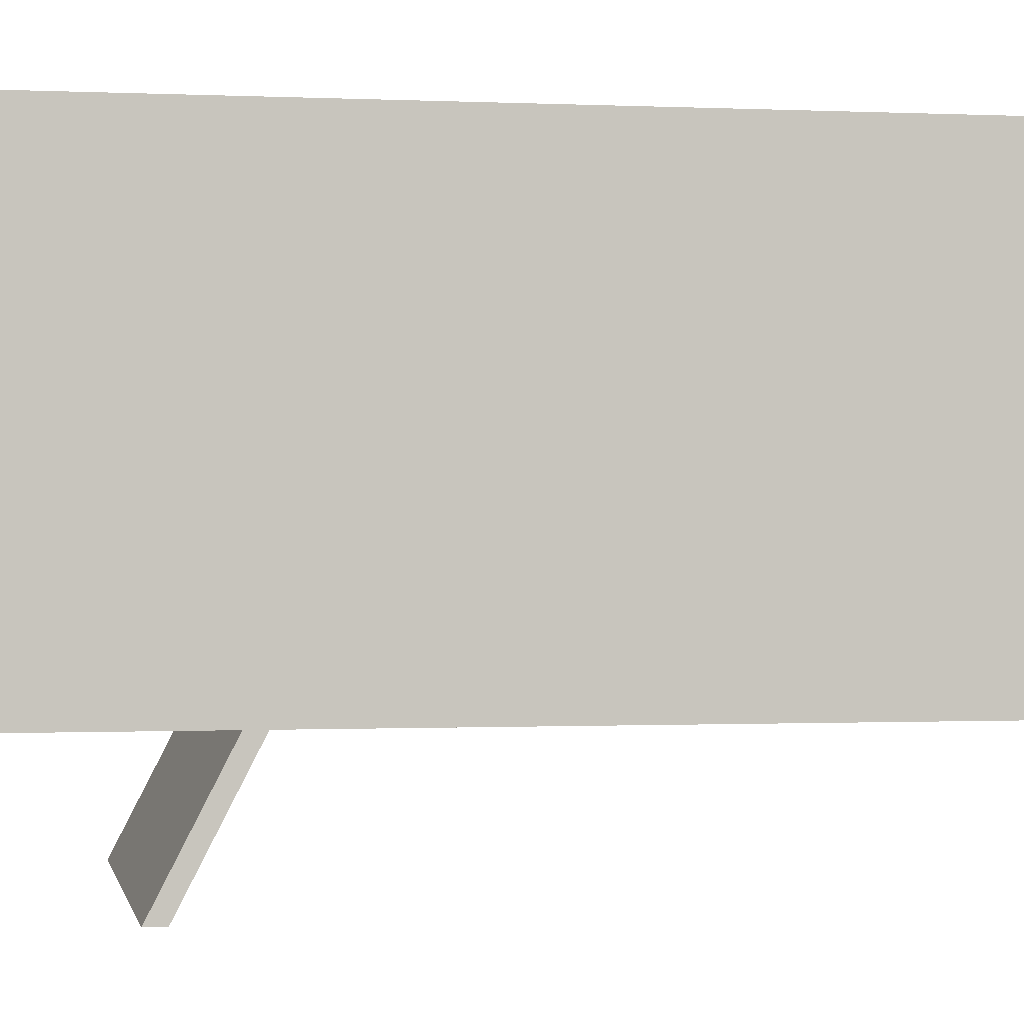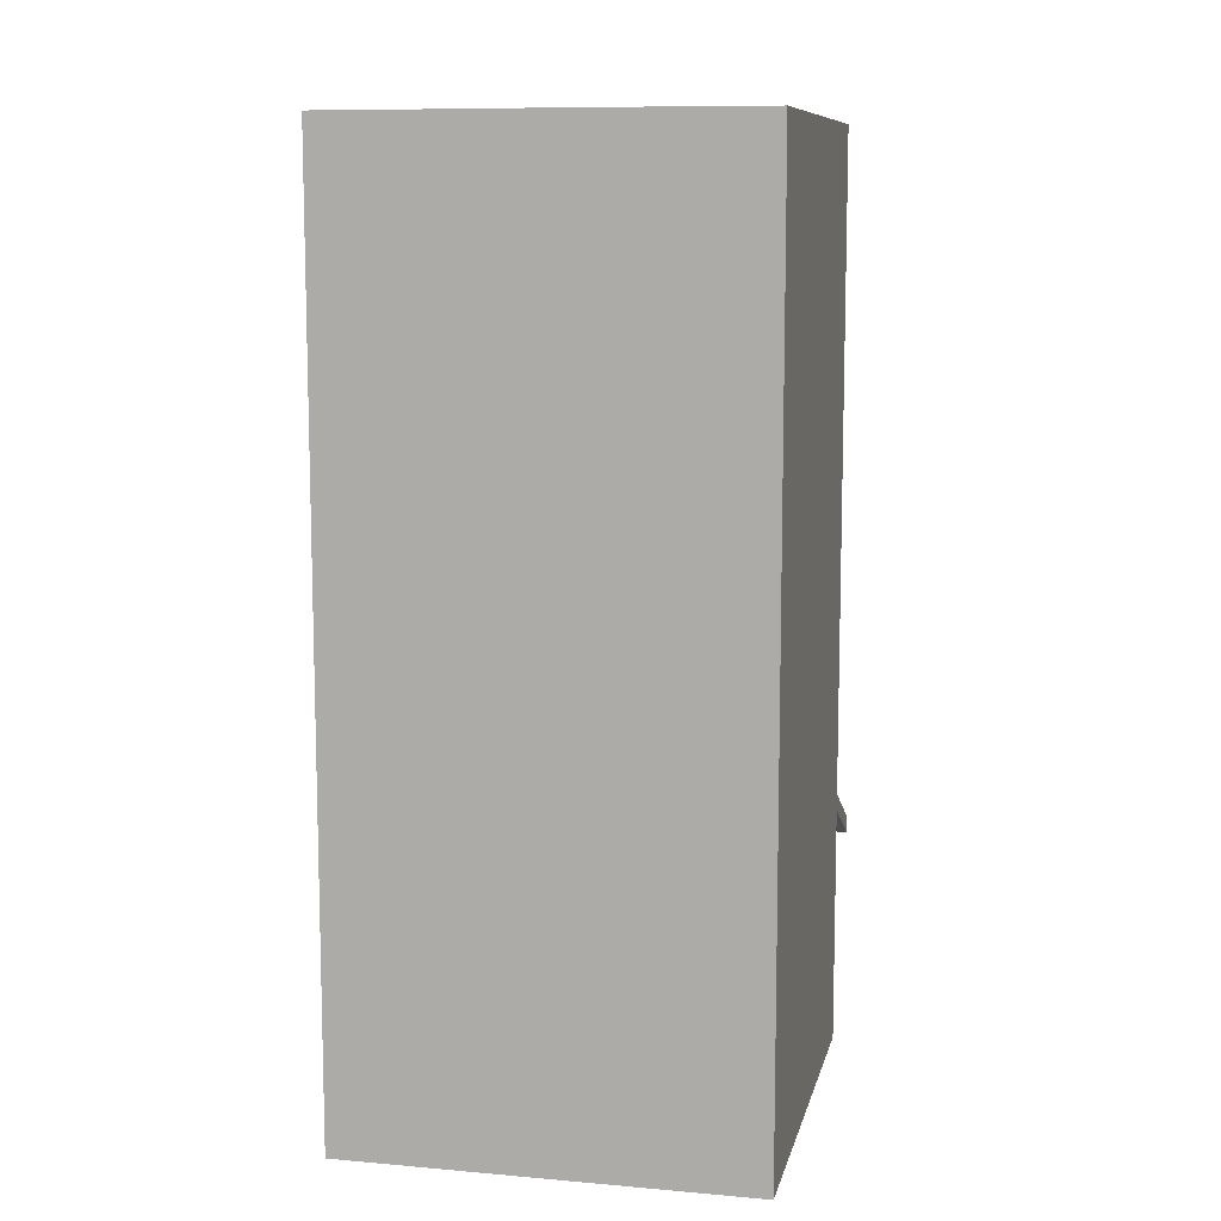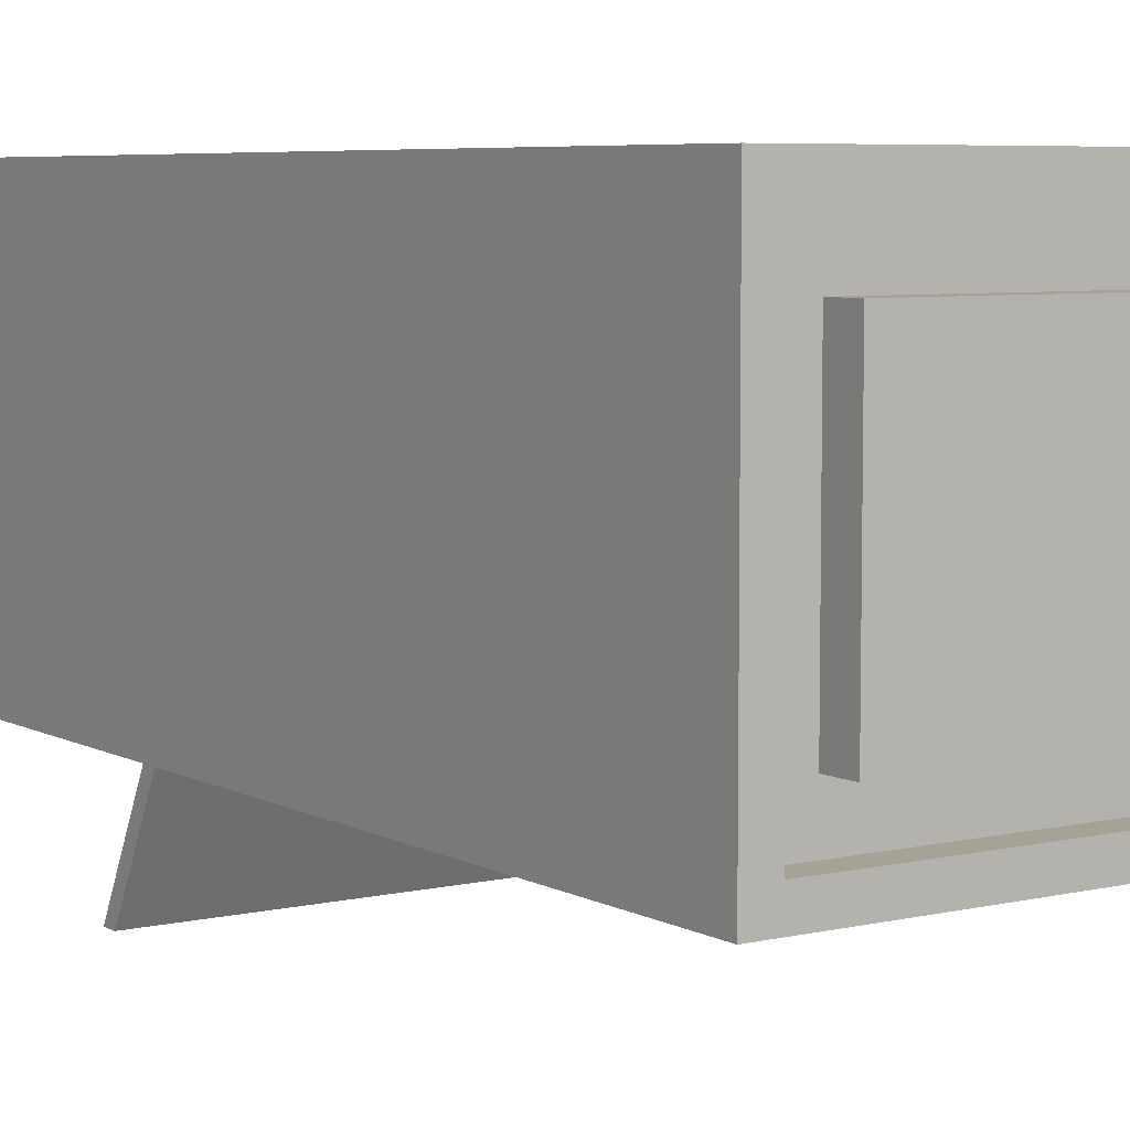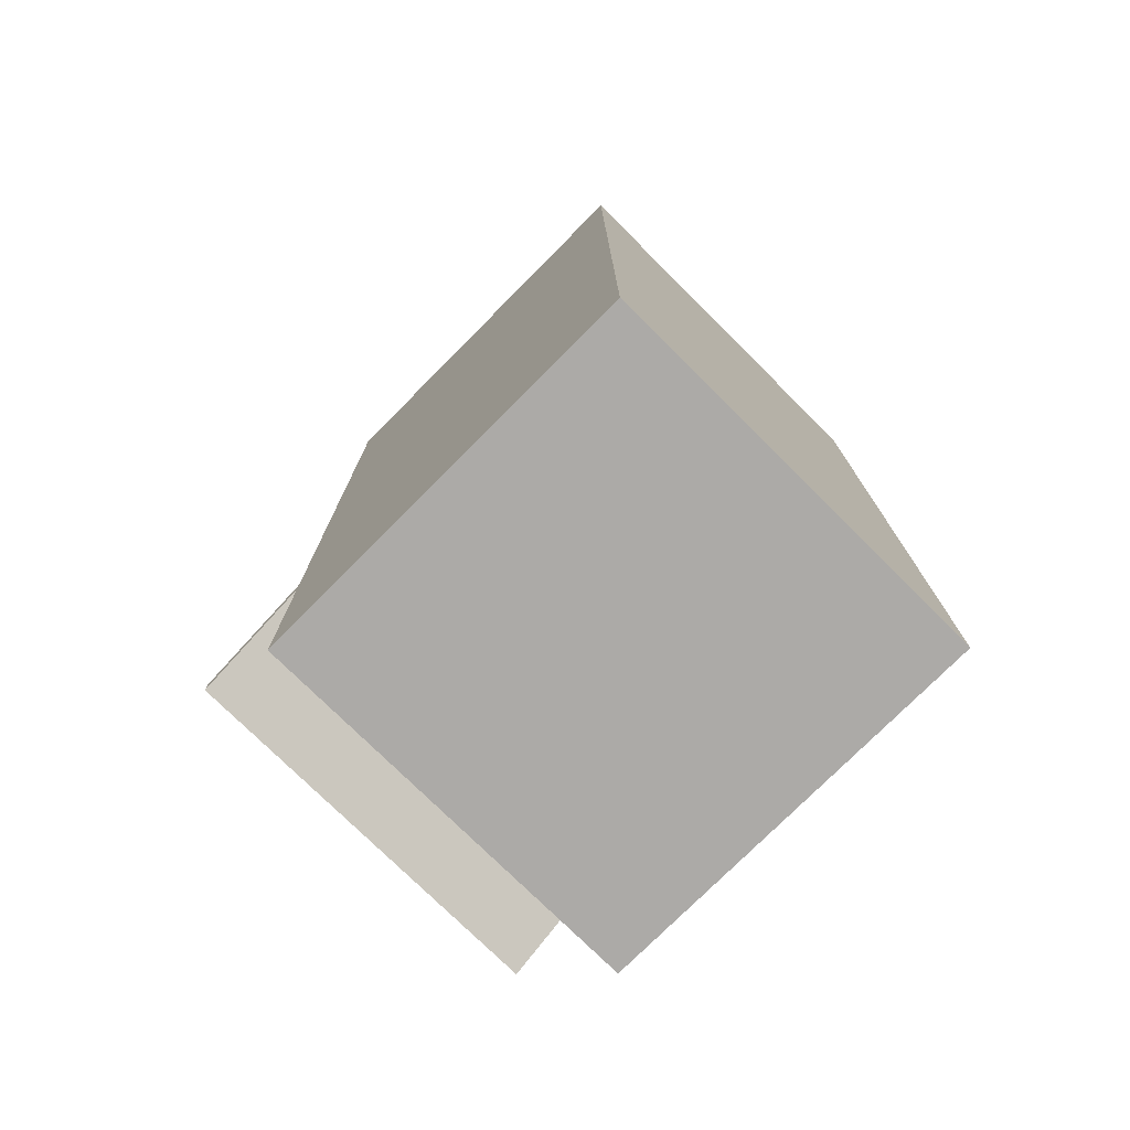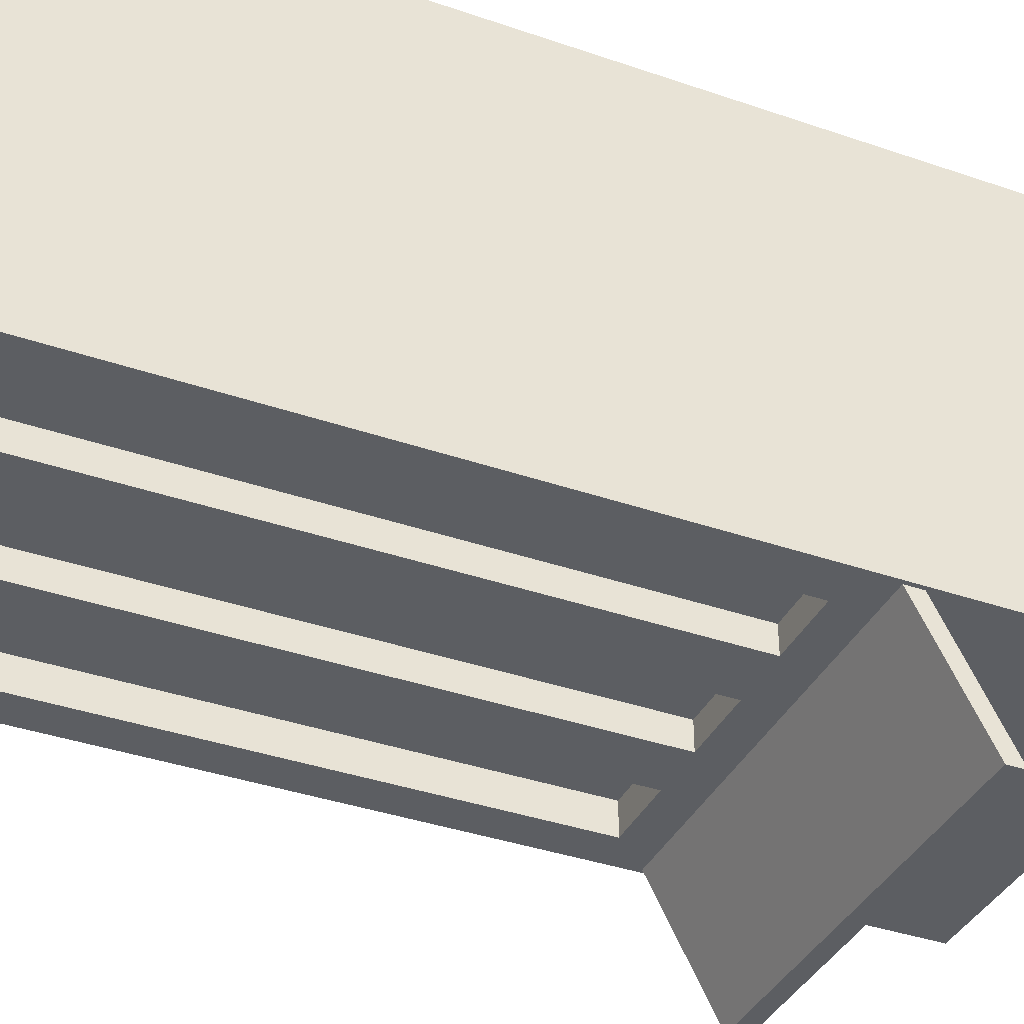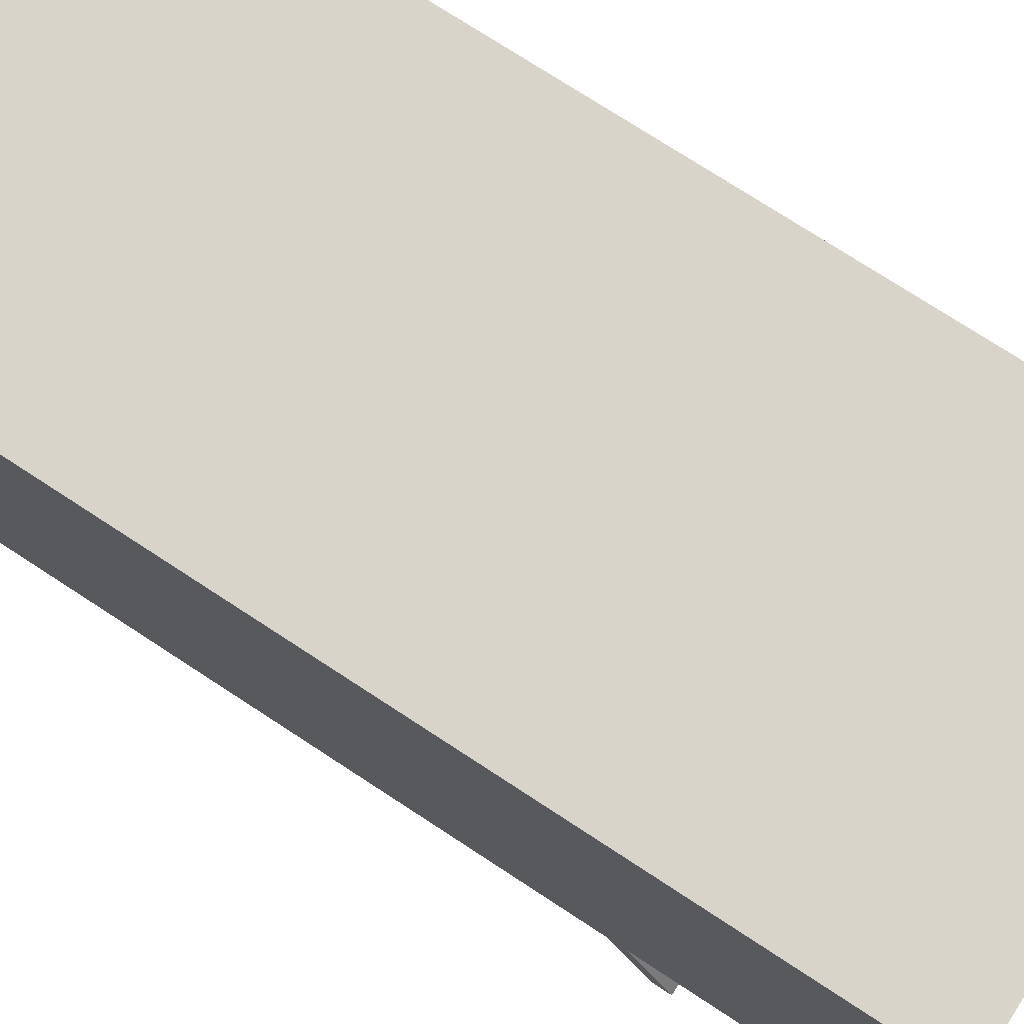
<metadata>
{"format":"obj","ext":"obj","renderer":"f3d","projection":"perspective","resolution":1024,"background":"white","views":[{"elev":-0.2,"azim":79.4,"up":"+Z"},{"elev":9.8,"azim":12.6,"up":"+Y"},{"elev":6.3,"azim":146.0,"up":"+Z"},{"elev":-76.0,"azim":-44.8,"up":"+Y"},{"elev":-37.8,"azim":-113.8,"up":"+Z"},{"elev":75.4,"azim":-56.9,"up":"+Z"}]}
</metadata>
<code>
o budynek2
v 2.029 -2.4e-05 -2.004
v 2.029 9.233 -2.004
v 2.029 -2.5e-05 2.07
v 2.029 9.233 2.07
v -2.045 -2.4e-05 -2.004
v -2.045 9.233 -2.004
v -2.045 -2.5e-05 2.07
v -2.045 9.233 2.07
v 1.754 9.233 1.758
v -1.743 9.233 1.758
v -1.743 9.233 -1.701
v 1.729 9.233 -1.701
v 1.754 8.928 1.758
v -1.743 8.928 1.758
v -1.743 8.928 -1.701
v 1.729 8.928 -1.701
v 1.99 1.85 -3.26
v 1.99 2.025 -3.26
v -2.003 2.025 -3.26
v -2.003 1.85 -3.26
v 1.266 8.767 -1.234
v 1.266 9.27 -1.234
v 1.266 8.767 1.284
v 1.266 9.27 1.284
v -1.247 8.767 -1.234
v -1.247 9.27 -1.234
v -1.247 8.767 1.284
v -1.247 9.27 1.284
v 2.029 3.032 -2.004
v 2.029 8.718 -2.004
v -2.045 8.718 -2.004
v -2.045 3.032 -2.004
v 0.3754 3.032 -2.004
v 0.3754 8.718 -2.004
v -0.347 3.032 -2.004
v -0.347 8.718 -2.004
v -0.9343 3.032 -2.004
v -0.9343 8.718 -2.004
v 0.9293 8.718 -2.004
v 0.9293 3.032 -2.004
v 1.642 3.032 -2.004
v 1.642 8.718 -2.004
v -1.637 3.032 -2.004
v -1.637 8.718 -2.004
v 1.642 8.718 -1.678
v 0.9293 8.718 -1.678
v 1.642 3.032 -1.678
v 0.9293 3.032 -1.678
v 0.3754 3.032 -1.724
v 0.3754 8.718 -1.724
v -0.347 3.032 -1.724
v -0.347 8.718 -1.724
v -0.9343 8.718 -1.731
v -0.9343 3.032 -1.731
v -1.637 3.032 -1.731
v -1.637 8.718 -1.731
v -2.003 2.673 -2.004
v 1.99 2.673 -2.004
v -2.003 2.498 -2.004
v 1.99 2.498 -2.004
v 1.667 -2.4e-05 -2.004
v 1.667 -2.5e-05 2.07
v 1.667 9.233 2.07
v 1.443 9.233 1.758
v 1.443 8.928 1.758
v 1.42 8.928 -1.701
v 1.42 9.233 -1.701
v 1.667 9.233 -2.004
v 0.8659 9.233 -2.004
v 0.7378 9.233 -1.701
v 0.7378 8.928 -1.701
v 0.7552 8.928 1.758
v 0.7552 9.233 1.758
v 0.8659 9.233 2.07
v 0.8659 -2.5e-05 2.07
v 0.8659 -2.4e-05 -2.004
v 0.4408 9.233 -2.004
v 0.3755 9.233 -1.701
v 0.3755 8.928 -1.701
v 0.3904 8.928 1.758
v 0.3904 9.233 1.758
v 0.4408 9.233 2.07
v 0.4408 -2.5e-05 2.07
v 0.4408 -2.4e-05 -2.004
v -0.3882 9.233 -2.004
v -0.3309 9.233 -1.701
v -0.3309 8.928 -1.701
v -0.3209 8.928 1.758
v -0.3209 9.233 1.758
v -0.3882 9.233 2.07
v -0.3882 -2.5e-05 2.07
v -0.3882 -2.4e-05 -2.004
v -0.8609 9.233 -2.004
v -0.7337 9.233 -1.701
v -0.7337 8.928 -1.701
v -0.7266 8.928 1.758
v -0.7266 9.233 1.758
v -0.8609 9.233 2.07
v -0.8609 -2.5e-05 2.07
v -0.8609 -2.4e-05 -2.004
v -1.675 9.233 -2.004
v -1.427 9.233 -1.701
v -1.427 8.928 -1.701
v -1.425 8.928 1.758
v -1.425 9.233 1.758
v -1.675 9.233 2.07
v -1.675 -2.5e-05 2.07
v -1.675 -2.4e-05 -2.004
v -2.045 2.937 2.07
v -1.675 2.937 2.07
v -0.8609 2.937 2.07
v -0.3882 2.937 2.07
v 0.4408 2.937 2.07
v 0.8659 2.937 2.07
v 1.667 2.937 2.07
v 2.029 2.937 2.07
v -2.045 8.694 2.07
v -1.675 8.694 2.07
v -0.8609 8.694 2.07
v -0.3882 8.694 2.07
v 0.4408 8.694 2.07
v 0.8659 8.694 2.07
v 1.667 8.694 2.07
v 2.029 8.694 2.07
f 30 124 116 29
f 63 123 124 4
f 109 32 5 7
f 10 11 6 8
f 9 64 63 4
f 15 103 102 11
f 11 102 101 6
f 12 9 4 2
f 66 65 13 16
f 13 65 64 9
f 12 16 13 9
f 10 14 15 11
f 20 19 18 17
f 58 18 19 57
f 59 20 17 60
f 57 19 20 59
f 60 17 18 58
f 22 24 23 21
f 24 28 27 23
f 28 26 25 27
f 26 22 21 25
f 24 22 26 28
f 42 30 29 41
f 30 42 68 2
f 35 36 52 51
f 35 37 38 36
f 55 54 37 43
f 34 39 40 33
f 41 47 45 42
f 31 44 43 32
f 47 48 46 45
f 47 41 40 48
f 46 48 40 39
f 45 46 39 42
f 51 52 50 49
f 49 33 35 51
f 34 50 52 36
f 50 34 33 49
f 55 56 53 54
f 53 56 44 38
f 37 54 53 38
f 44 56 55 43
f 108 107 7 5
f 61 41 29 1
f 74 122 123 63
f 64 73 74 63
f 16 12 67 66
f 12 2 68 67
f 71 72 65 66
f 72 73 64 65
f 1 3 62 61
f 66 67 70 71
f 67 68 69 70
f 61 62 75 76
f 82 121 122 74
f 73 81 82 74
f 79 80 72 71
f 80 81 73 72
f 71 70 78 79
f 70 69 77 78
f 76 75 83 84
f 90 120 121 82
f 89 90 82 81
f 87 88 80 79
f 88 89 81 80
f 79 78 86 87
f 78 77 85 86
f 84 83 91 92
f 98 119 120 90
f 97 98 90 89
f 95 96 88 87
f 96 97 89 88
f 87 86 94 95
f 94 86 85 93
f 92 91 99 100
f 106 118 119 98
f 105 106 98 97
f 103 104 96 95
f 104 105 97 96
f 95 94 102 103
f 102 94 93 101
f 100 99 107 108
f 8 117 118 106
f 10 8 106 105
f 15 14 104 103
f 14 10 105 104
f 31 6 101 44
f 38 44 101 93
f 36 38 93 85
f 34 36 85 77
f 34 77 69 39
f 39 69 68 42
f 76 40 41 61
f 84 33 40 76
f 92 35 33 84
f 100 37 35 92
f 100 108 43 37
f 108 5 32 43
f 62 3 116 115
f 75 62 115 114
f 83 75 114 113
f 91 83 113 112
f 99 91 112 111
f 107 99 111 110
f 7 107 110 109
f 117 31 32 109
f 116 3 1 29
f 115 116 124 123
f 114 115 123 122
f 113 114 122 121
f 112 113 121 120
f 111 112 120 119
f 110 111 119 118
f 109 110 118 117
f 30 2 4 124
f 8 6 31 117

</code>
